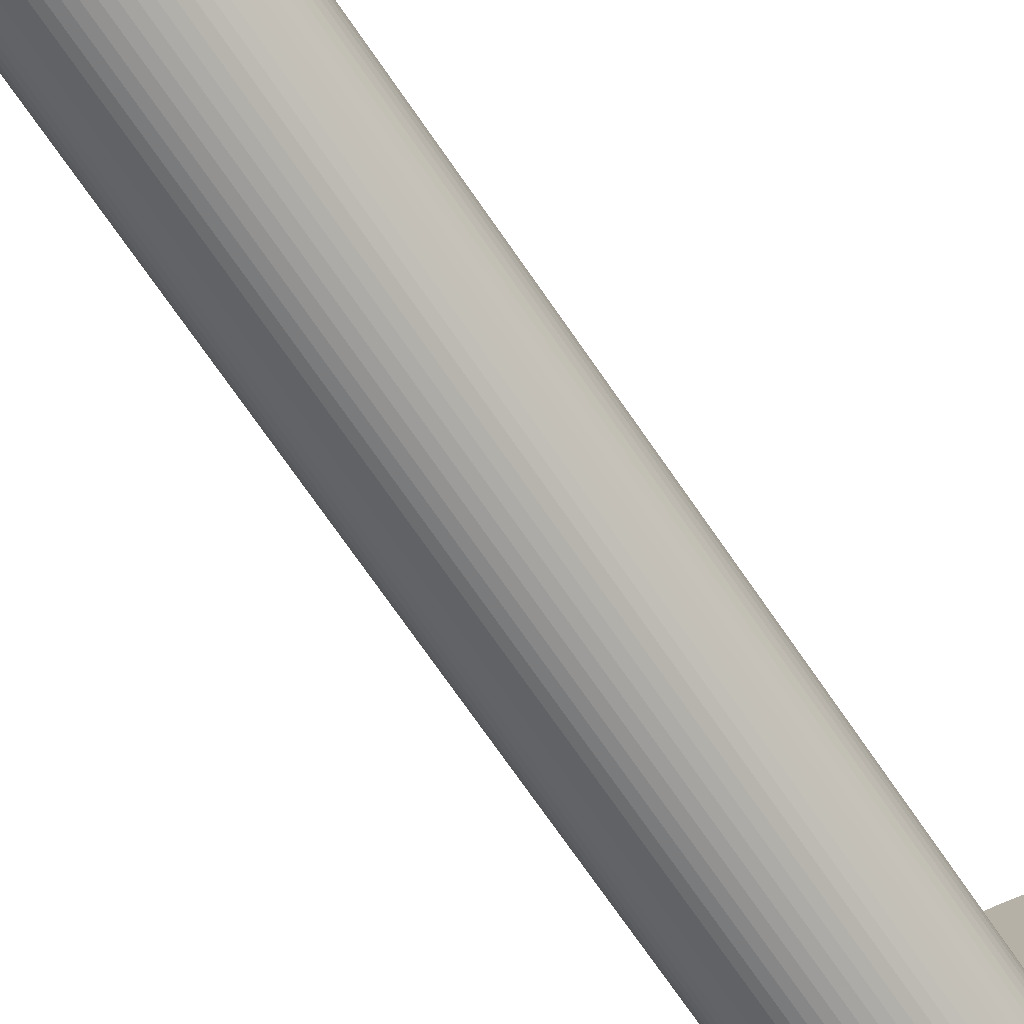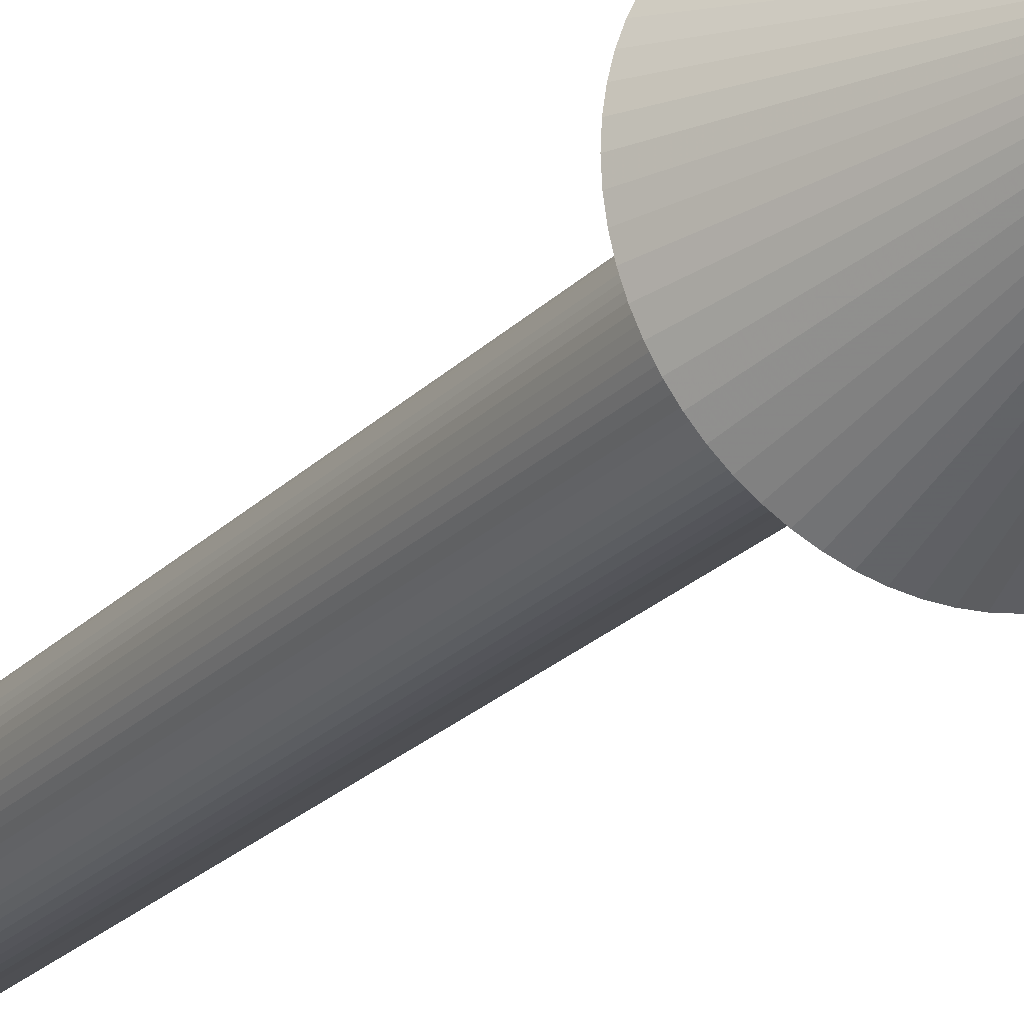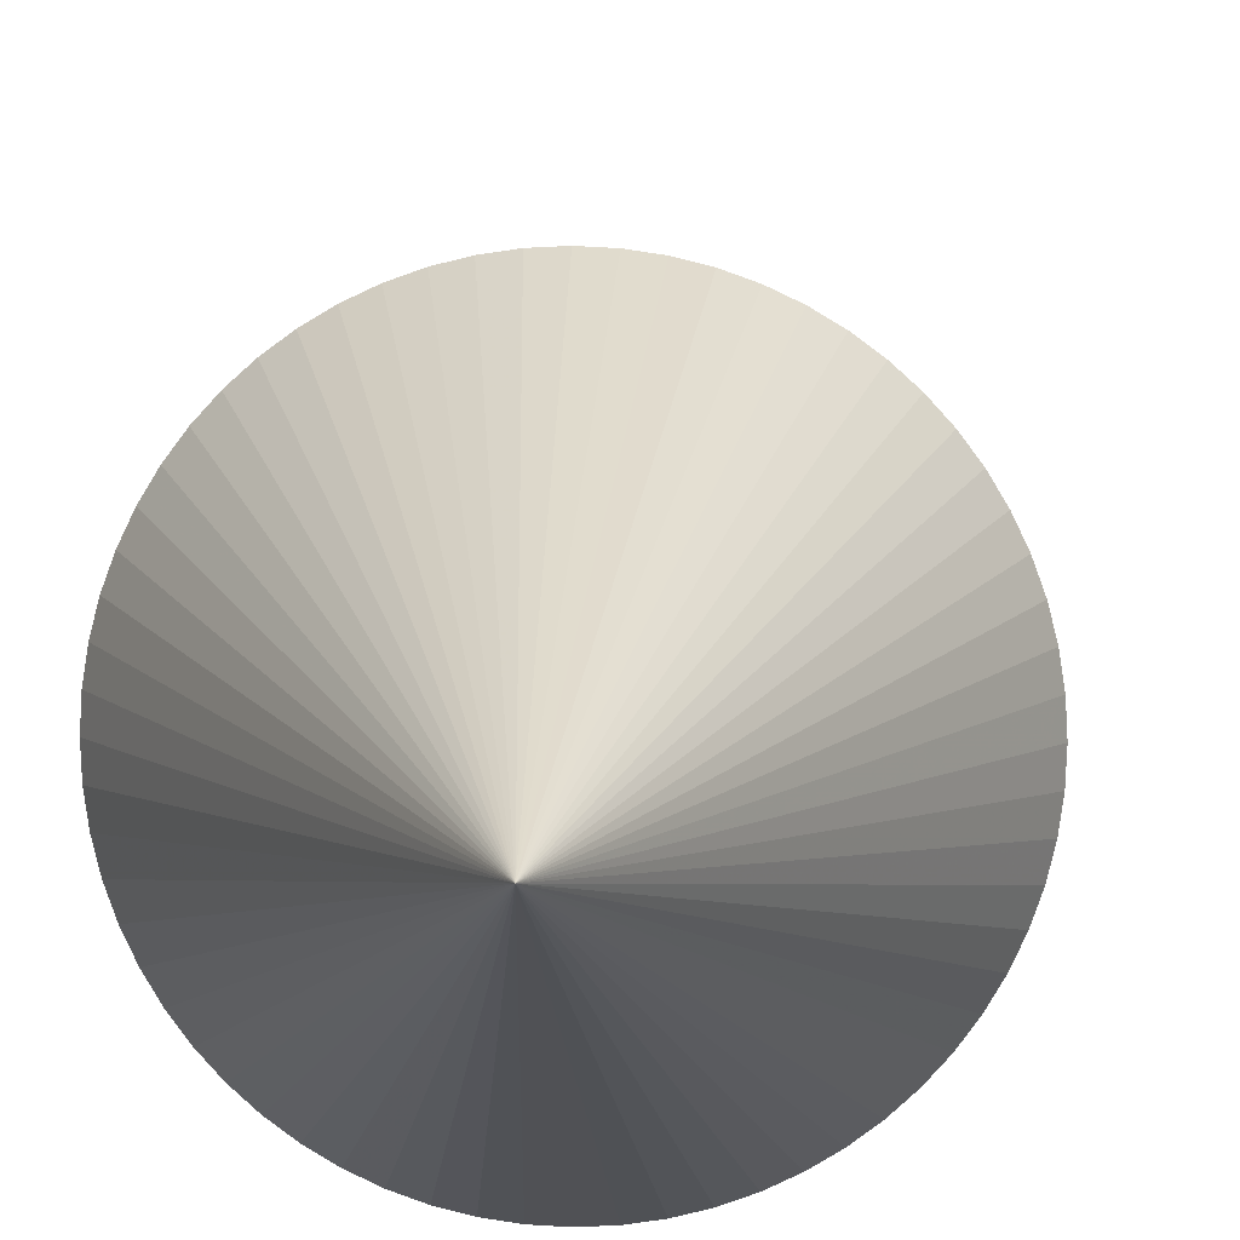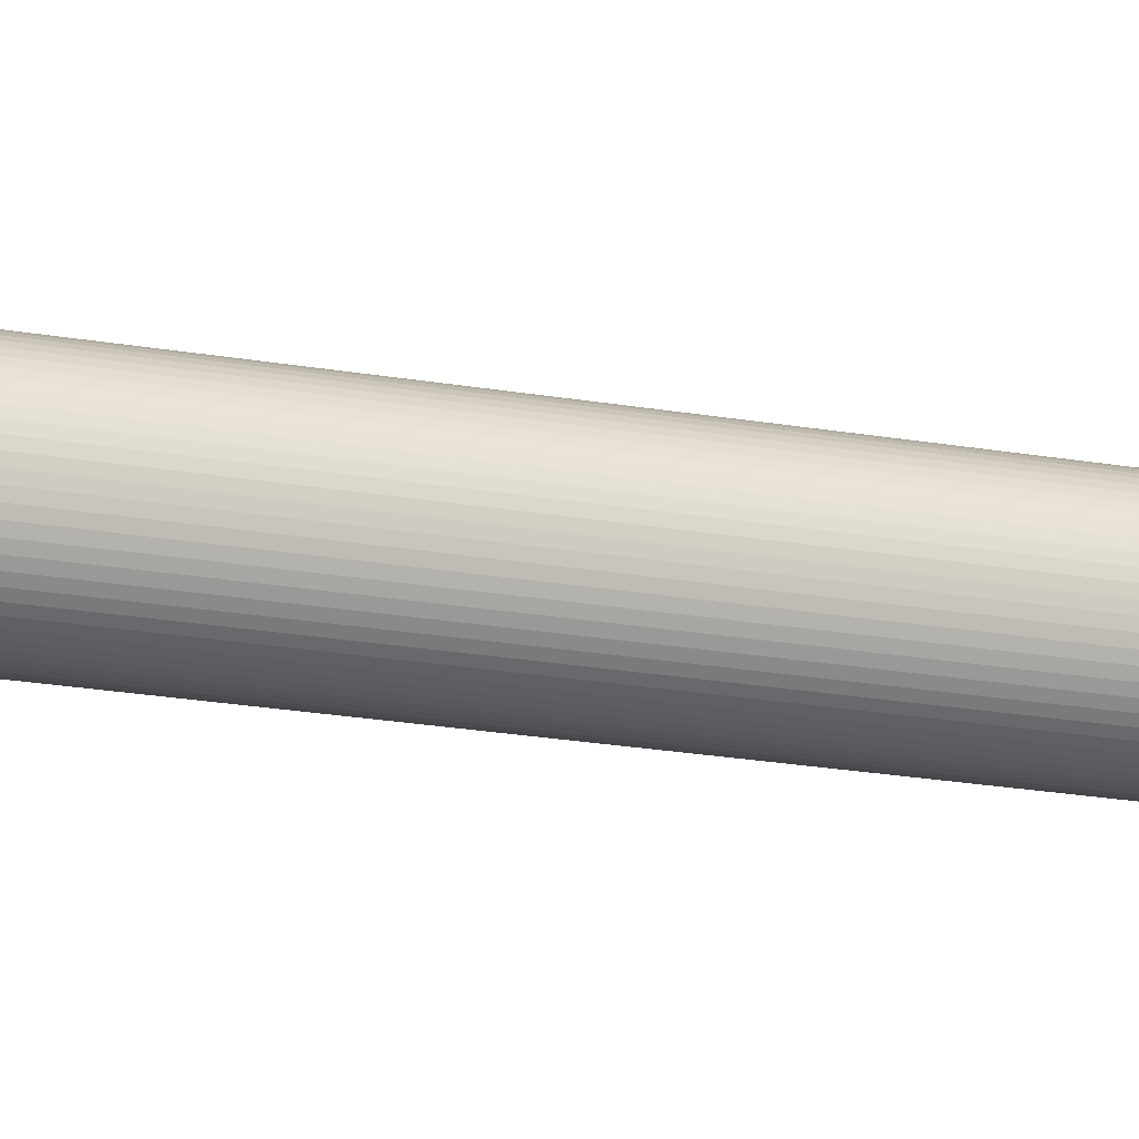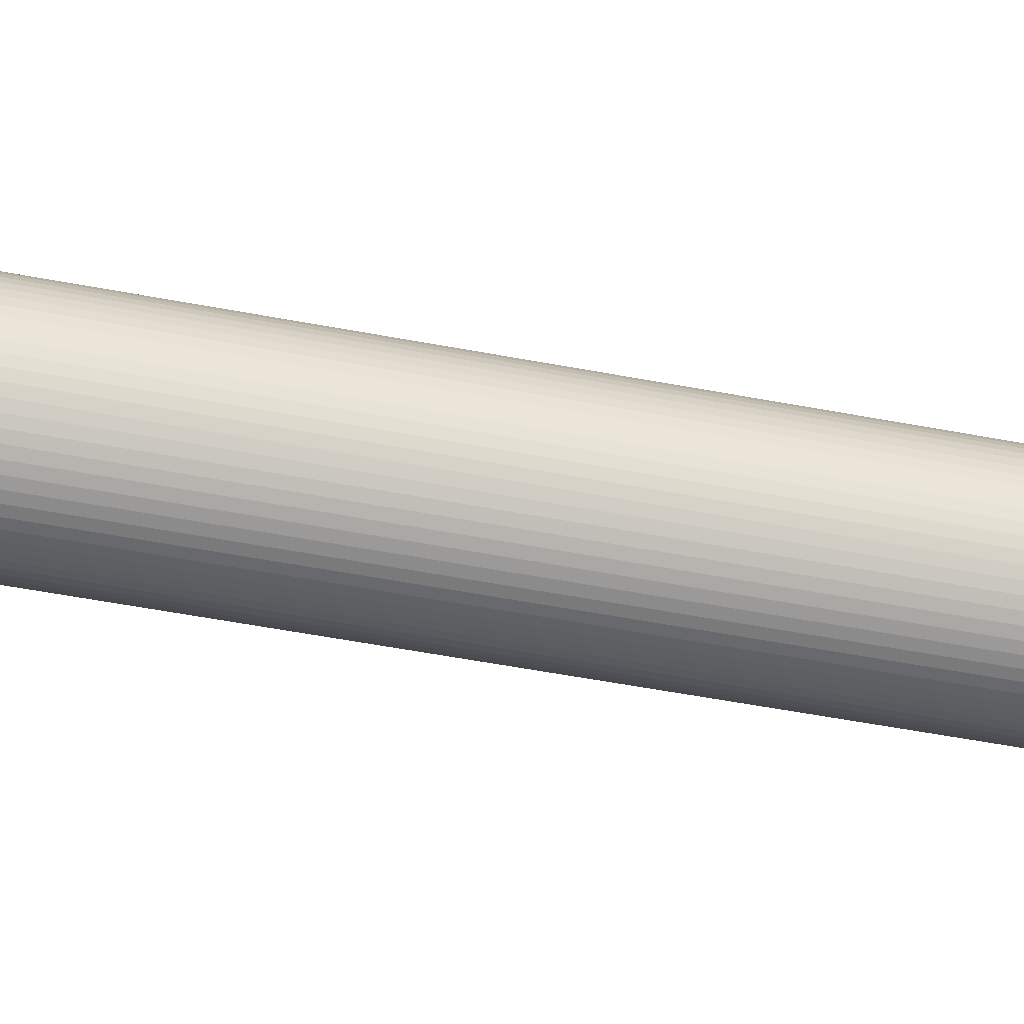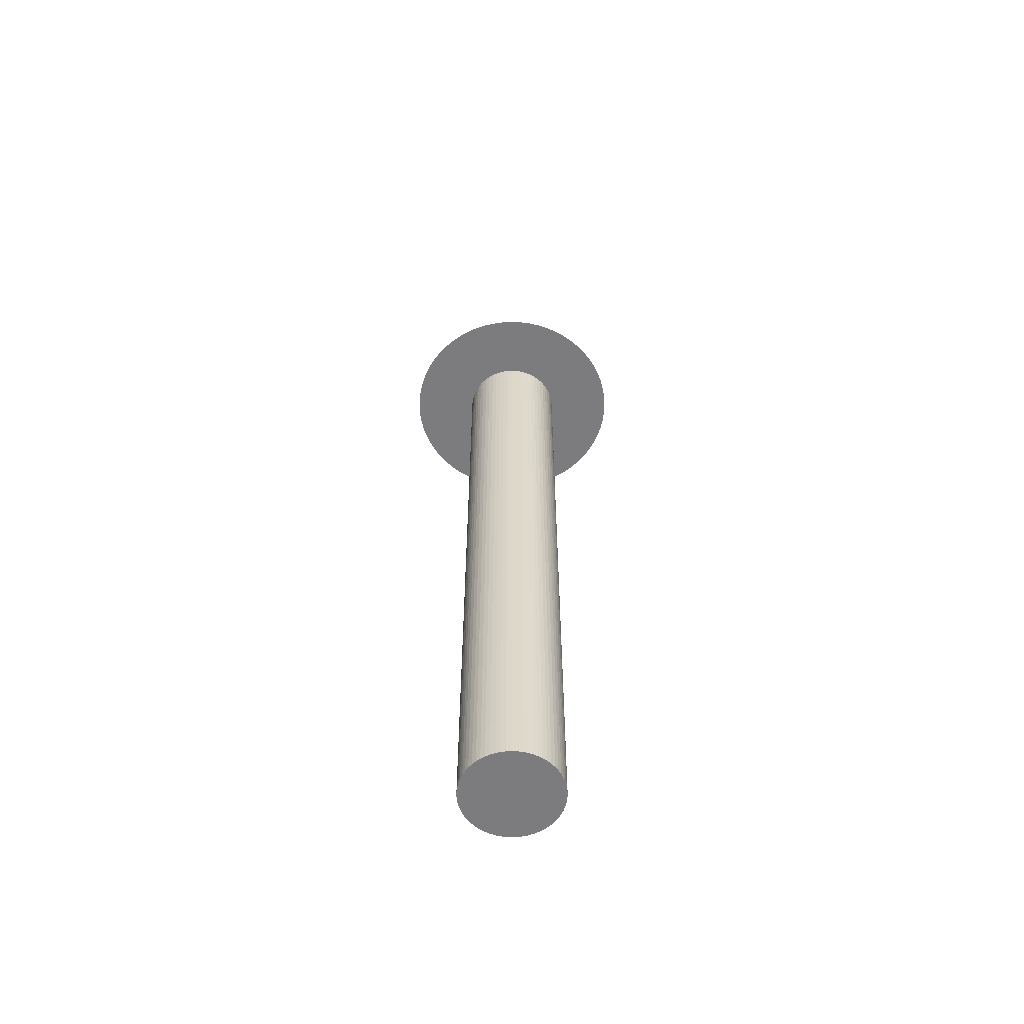
<metadata>
{"format":"obj","ext":"obj","renderer":"f3d","projection":"perspective","resolution":1024,"background":"white","views":[{"elev":-68.3,"azim":-146.1,"up":"+Y"},{"elev":-21.2,"azim":-29.4,"up":"+Y"},{"elev":6.3,"azim":2.5,"up":"+Y"},{"elev":-22.3,"azim":73.2,"up":"+Y"},{"elev":-44.3,"azim":76.8,"up":"+Y"},{"elev":-58.9,"azim":34.2,"up":"+Z"}]}
</metadata>
<code>
o obj_0
v -7 		0 		45
v -6.966 		0.686 		45
v -6.865 		1.366 		45
v -6.699 		2.032 		45
v -6.467 		2.679 		45
v -6.173 		3.3 		45
v -5.82 		3.889 		45
v -5.411 		4.441 		45
v -4.95 		4.95 		45
v 0 		0 		59
v 1.323 		3 		45
v 3 		2.048 		45
v 2.121 		2.121 		45
v -4.441 		5.411 		45
v 1.903 		2.319 		45
v -3.889 		5.82 		45
v -3.3 		6.173 		45
v -3 		3 		45
v 1.667 		2.494 		45
v 1.414 		2.646 		45
v -3 		0 		45
v 1.148 		2.772 		45
v 0.871 		2.871 		45
v 0.585 		2.942 		45
v -3.3 		-6.173 		45
v -3.889 		-5.82 		45
v -4.441 		-5.411 		45
v -4.95 		-4.95 		45
v -5.411 		-4.441 		45
v -5.82 		-3.889 		45
v -6.173 		-3.3 		45
v -6.467 		-2.679 		45
v -6.699 		-2.032 		45
v -6.865 		-1.366 		45
v -6.966 		-0.686 		45
v 0.294 		2.986 		45
v -3 		-3 		45
v 0 		3 		45
v 3 		0 		45
v 2.986 		0.294 		45
v 2.942 		0.585 		45
v 2.871 		0.871 		45
v 2.772 		1.148 		45
v 2.646 		1.414 		45
v 2.494 		1.667 		45
v 2.319 		1.903 		45
v -0.294 		2.986 		45
v -0.585 		2.942 		45
v -0.871 		2.871 		45
v -1.148 		2.772 		45
v -1.414 		2.646 		45
v -1.667 		2.494 		45
v -1.903 		2.319 		45
v -2.121 		2.121 		45
v -2.319 		1.903 		45
v -2.494 		1.667 		45
v -2.646 		1.414 		45
v -2.772 		1.148 		45
v -2.871 		0.871 		45
v -2.942 		0.585 		45
v -2.986 		0.294 		45
v 2.319 		-1.903 		45
v 2.494 		-1.667 		45
v 2.646 		-1.414 		45
v 2.772 		-1.148 		45
v 2.871 		-0.871 		45
v 2.942 		-0.585 		45
v 2.986 		-0.294 		45
v 3 		-3 		45
v 0 		-3 		45
v 0.294 		-2.986 		45
v 0.585 		-2.942 		45
v 0.871 		-2.871 		45
v 1.148 		-2.772 		45
v 1.414 		-2.646 		45
v 1.667 		-2.494 		45
v 1.903 		-2.319 		45
v 2.121 		-2.121 		45
v -2.986 		-0.294 		45
v -2.942 		-0.585 		45
v -2.871 		-0.871 		45
v -2.772 		-1.148 		45
v -2.646 		-1.414 		45
v -2.494 		-1.667 		45
v -2.319 		-1.903 		45
v -2.121 		-2.121 		45
v -1.903 		-2.319 		45
v -1.667 		-2.494 		45
v -1.414 		-2.646 		45
v -1.148 		-2.772 		45
v -0.871 		-2.871 		45
v -0.585 		-2.942 		45
v -0.294 		-2.986 		45
v 6.173 		-3.3 		45
v 5.82 		-3.889 		45
v 5.411 		-4.441 		45
v 4.95 		-4.95 		45
v 4.441 		-5.411 		45
v 3.889 		-5.82 		45
v 3.3 		-6.173 		45
v 2.679 		-6.467 		45
v 2.032 		-6.699 		45
v 1.366 		-6.865 		45
v 0.686 		-6.966 		45
v 0 		-7 		45
v -0.686 		-6.966 		45
v -1.366 		-6.865 		45
v -2.032 		-6.699 		45
v -2.679 		-6.467 		45
v 0 		3 		0
v 0.294 		2.986 		0
v 0.585 		2.942 		0
v 0.871 		2.871 		0
v 1.148 		2.772 		0
v 1.414 		2.646 		0
v 1.667 		2.494 		0
v 1.903 		2.319 		0
v 2.121 		2.121 		0
v 2.319 		1.903 		0
v 2.494 		1.667 		0
v 2.646 		1.414 		0
v 2.772 		1.148 		0
v 2.871 		0.871 		0
v 2.942 		0.585 		0
v 2.986 		0.294 		0
v 3 		0 		0
v -2.121 		2.121 		0
v -1.903 		2.319 		0
v -1.667 		2.494 		0
v -1.414 		2.646 		0
v -1.148 		2.772 		0
v -0.871 		2.871 		0
v -0.585 		2.942 		0
v -0.294 		2.986 		0
v -3 		0 		0
v -2.986 		0.294 		0
v -2.942 		0.585 		0
v -2.871 		0.871 		0
v -2.772 		1.148 		0
v -2.646 		1.414 		0
v -2.494 		1.667 		0
v -2.319 		1.903 		0
v 2.986 		-0.294 		0
v 2.942 		-0.585 		0
v 2.871 		-0.871 		0
v 2.772 		-1.148 		0
v 2.646 		-1.414 		0
v 2.494 		-1.667 		0
v 2.319 		-1.903 		0
v 2.121 		-2.121 		0
v 1.903 		-2.319 		0
v 1.667 		-2.494 		0
v 1.414 		-2.646 		0
v 1.148 		-2.772 		0
v 0.871 		-2.871 		0
v 0.585 		-2.942 		0
v 0.294 		-2.986 		0
v 0 		-3 		0
v -2.319 		-1.903 		0
v -2.494 		-1.667 		0
v -2.646 		-1.414 		0
v -2.772 		-1.148 		0
v -2.871 		-0.871 		0
v -2.942 		-0.585 		0
v -2.986 		-0.294 		0
v -0.294 		-2.986 		0
v -0.585 		-2.942 		0
v -0.871 		-2.871 		0
v -1.148 		-2.772 		0
v -1.414 		-2.646 		0
v -1.667 		-2.494 		0
v -1.903 		-2.319 		0
v -2.121 		-2.121 		0
v 3.3 		6.173 		45
v 3.889 		5.82 		45
v 4.441 		5.411 		45
v 4.95 		4.95 		45
v 5.411 		4.441 		45
v 5.82 		3.889 		45
v 6.173 		3.3 		45
v 6.467 		2.679 		45
v 6.699 		2.032 		45
v 6.865 		1.366 		45
v 6.966 		0.686 		45
v 7 		0 		45
v 6.966 		-0.686 		45
v 6.865 		-1.366 		45
v 6.699 		-2.032 		45
v 6.467 		-2.679 		45
v 0 		7 		45
v 0.686 		6.966 		45
v 1.366 		6.865 		45
v 2.032 		6.699 		45
v 2.679 		6.467 		45
v -2.679 		6.467 		45
v -2.032 		6.699 		45
v -1.366 		6.865 		45
v -0.686 		6.966 		45
g group_0_255
f 13 15 12
f 15 19 12
f 11 12 19
f 19 20 11
f 20 22 11
f 3 4 21
f 4 5 21
f 5 6 21
f 18 21 6
f 7 18 6
f 8 18 7
f 9 18 8
f 14 18 9
f 16 18 14
f 17 18 16
f 2 3 21
f 1 2 21
f 22 23 11
f 23 24 11
f 24 36 11
f 29 30 37
f 28 29 37
f 30 31 37
f 27 28 37
f 21 37 31
f 32 21 31
f 33 21 32
f 34 21 33
f 35 21 34
f 1 21 35
f 26 27 37
f 25 26 37
f 38 11 36
f 12 39 40
f 40 41 12
f 41 42 12
f 42 43 12
f 43 44 12
f 44 45 12
f 45 46 12
f 13 12 46
f 18 38 47
f 47 48 18
f 48 49 18
f 49 50 18
f 50 51 18
f 51 52 18
f 52 53 18
f 53 54 18
f 54 55 18
f 55 56 18
f 56 57 18
f 57 58 18
f 59 18 58
f 60 18 59
f 60 61 18
f 21 18 61
f 62 63 69
f 63 64 69
f 64 65 69
f 65 66 69
f 66 67 69
f 67 68 69
f 39 69 68
f 70 71 69
f 71 72 69
f 72 73 69
f 73 74 69
f 74 75 69
f 75 76 69
f 76 77 69
f 77 78 69
f 78 62 69
f 37 21 79
f 79 80 37
f 80 81 37
f 81 82 37
f 82 83 37
f 83 84 37
f 84 85 37
f 85 86 37
f 86 87 37
f 87 88 37
f 88 89 37
f 10 3 2
f 89 90 37
f 90 91 37
f 1 10 2
f 91 92 37
f 35 10 1
f 10 35 34
f 92 93 37
f 70 37 93
f 98 99 69
f 97 98 69
f 99 100 69
f 96 97 69
f 70 69 100
f 101 70 100
f 102 70 101
f 103 70 102
f 104 70 103
f 105 70 104
f 95 96 69
f 94 95 69
f 70 105 106
f 107 108 70
f 109 25 70
f 37 70 25
f 108 109 70
f 106 107 70
f 10 25 109
f 109 108 10
f 10 108 107
f 107 106 10
f 106 105 10
f 110 111 112
f 110 112 113
f 110 113 114
f 110 114 115
f 110 115 116
f 110 116 117
f 110 117 118
f 120 135 119
f 124 125 173
f 123 124 173
f 122 123 173
f 125 126 173
f 126 143 173
f 129 118 128
f 130 118 129
f 131 118 130
f 132 118 131
f 133 118 132
f 134 118 133
f 110 118 134
f 127 128 118
f 137 118 136
f 138 118 137
f 139 118 138
f 140 118 139
f 141 118 140
f 142 118 141
f 127 118 142
f 135 136 118
f 118 119 135
f 144 173 143
f 145 173 144
f 146 173 145
f 147 173 146
f 148 173 147
f 149 173 148
f 150 173 149
f 121 122 173
f 152 173 151
f 153 173 152
f 154 173 153
f 155 173 154
f 156 173 155
f 157 173 156
f 158 173 157
f 163 120 162
f 161 162 120
f 160 161 120
f 164 120 163
f 165 120 164
f 135 120 165
f 159 160 120
f 120 121 173
f 158 166 167
f 158 167 168
f 158 168 169
f 158 169 170
f 158 170 171
f 158 171 172
f 158 172 173
f 159 120 173
f 150 151 173
f 178 179 12
f 177 178 12
f 179 180 12
f 176 177 12
f 180 181 12
f 181 182 12
f 39 12 182
f 183 39 182
f 184 39 183
f 185 39 184
f 12 11 176
f 175 176 11
f 39 185 186
f 39 186 187
f 39 187 188
f 189 94 39
f 69 39 94
f 188 189 39
f 38 190 191
f 38 191 192
f 193 11 192
f 194 11 193
f 174 11 194
f 174 175 11
f 38 192 11
f 197 38 196
f 195 196 38
f 198 38 197
f 190 38 198
f 17 195 38
f 17 38 18
f 185 184 10
f 184 183 10
f 183 182 10
f 181 10 182
f 180 10 181
f 179 10 180
f 178 10 179
f 177 10 178
f 177 176 10
f 176 175 10
f 175 174 10
f 174 194 10
f 194 193 10
f 193 192 10
f 192 191 10
f 191 190 10
f 190 198 10
f 198 197 10
f 197 196 10
f 196 195 10
f 195 17 10
f 17 16 10
f 16 14 10
f 14 9 10
f 9 8 10
f 8 7 10
f 7 6 10
f 6 5 10
f 5 4 10
f 4 3 10
f 10 105 104
f 104 103 10
f 103 102 10
f 102 101 10
f 101 100 10
f 100 99 10
f 99 98 10
f 98 97 10
f 97 96 10
f 96 95 10
f 95 94 10
f 94 189 10
f 189 188 10
f 188 187 10
f 187 186 10
f 186 185 10
f 172 87 86
f 34 33 10
f 33 32 10
f 131 50 49
f 32 31 10
f 31 30 10
f 30 29 10
f 129 128 53
f 53 128 127
f 29 28 10
f 28 27 10
f 27 26 10
f 56 141 140
f 26 25 10
f 21 61 135
f 124 123 41
f 117 116 15
f 115 20 19
f 116 115 19
f 77 151 150
f 124 41 40
f 43 123 122
f 147 64 148
f 122 121 43
f 44 43 121
f 121 120 44
f 62 78 149
f 151 77 152
f 65 64 146
f 126 39 68
f 146 145 65
f 127 142 54
f 55 54 142
f 74 155 154
f 55 142 56
f 138 59 58
f 60 59 137
f 160 159 85
f 160 85 84
f 159 86 85
f 148 63 149
f 110 47 38
f 133 48 47
f 147 146 64
f 87 171 88
f 65 145 66
f 88 171 89
f 170 89 171
f 170 169 89
f 129 52 130
f 90 169 91
f 143 126 68
f 168 167 91
f 158 157 70
f 167 93 92
f 53 127 54
f 156 72 157
f 66 145 144
f 72 156 155
f 173 172 86
f 68 144 143
f 152 76 153
f 166 93 167
f 93 166 158
f 111 38 36
f 161 83 162
f 160 84 83
f 123 43 42
f 173 86 159
f 45 120 46
f 46 119 13
f 118 13 119
f 118 15 13
f 92 91 167
f 115 22 20
f 133 132 49
f 132 131 49
f 24 23 112
f 158 70 93
f 24 112 36
f 111 36 112
f 21 135 165
f 80 165 164
f 80 164 163
f 56 142 141
f 39 126 40
f 82 163 162
f 58 140 139
f 139 138 58
f 82 162 83
f 123 42 41
f 61 137 136
f 161 160 83
f 136 135 61
f 134 47 110
f 134 133 47
f 45 44 120
f 119 46 120
f 87 172 171
f 90 89 169
f 168 91 169
f 15 118 117
f 19 15 116
f 115 114 22
f 114 113 22
f 23 22 113
f 23 113 112
f 38 111 110
f 40 126 125
f 124 40 125
f 133 49 48
f 51 50 130
f 131 130 50
f 51 130 52
f 129 53 52
f 56 140 57
f 140 58 57
f 138 137 59
f 137 61 60
f 150 149 78
f 62 149 63
f 144 67 66
f 144 68 67
f 71 70 157
f 71 157 72
f 150 78 77
f 148 64 63
f 73 72 155
f 73 155 74
f 154 153 74
f 75 74 153
f 75 153 76
f 152 77 76
f 79 21 165
f 165 80 79
f 80 163 81
f 163 82 81

</code>
